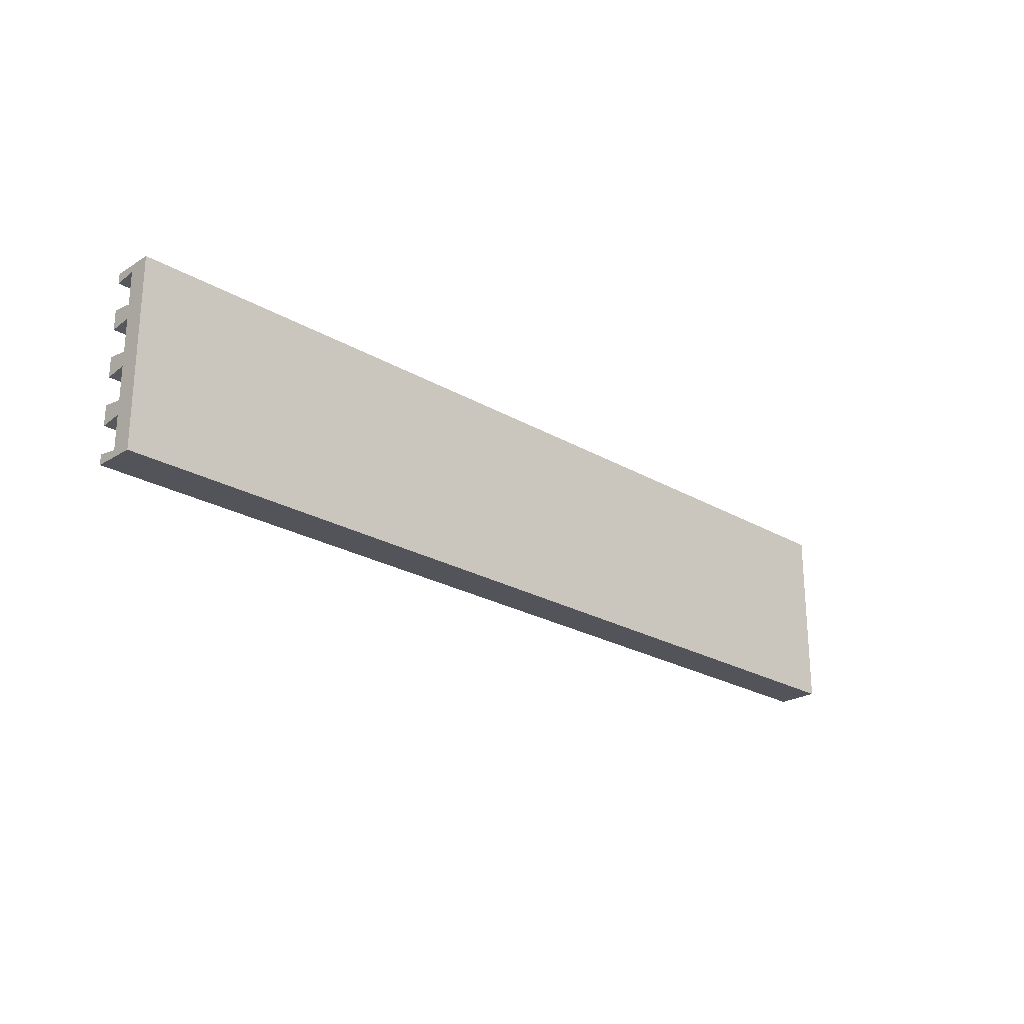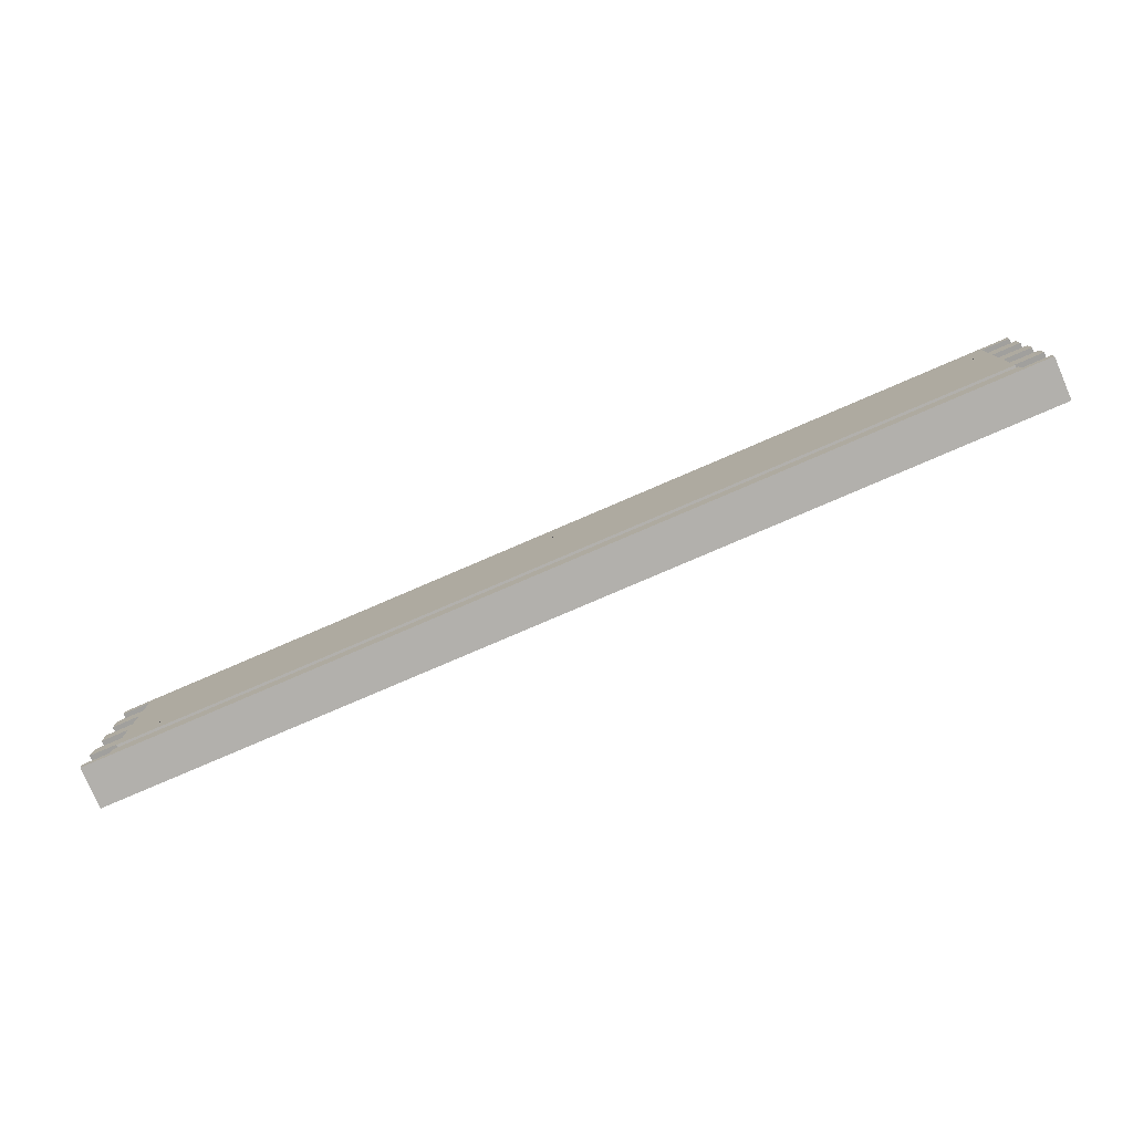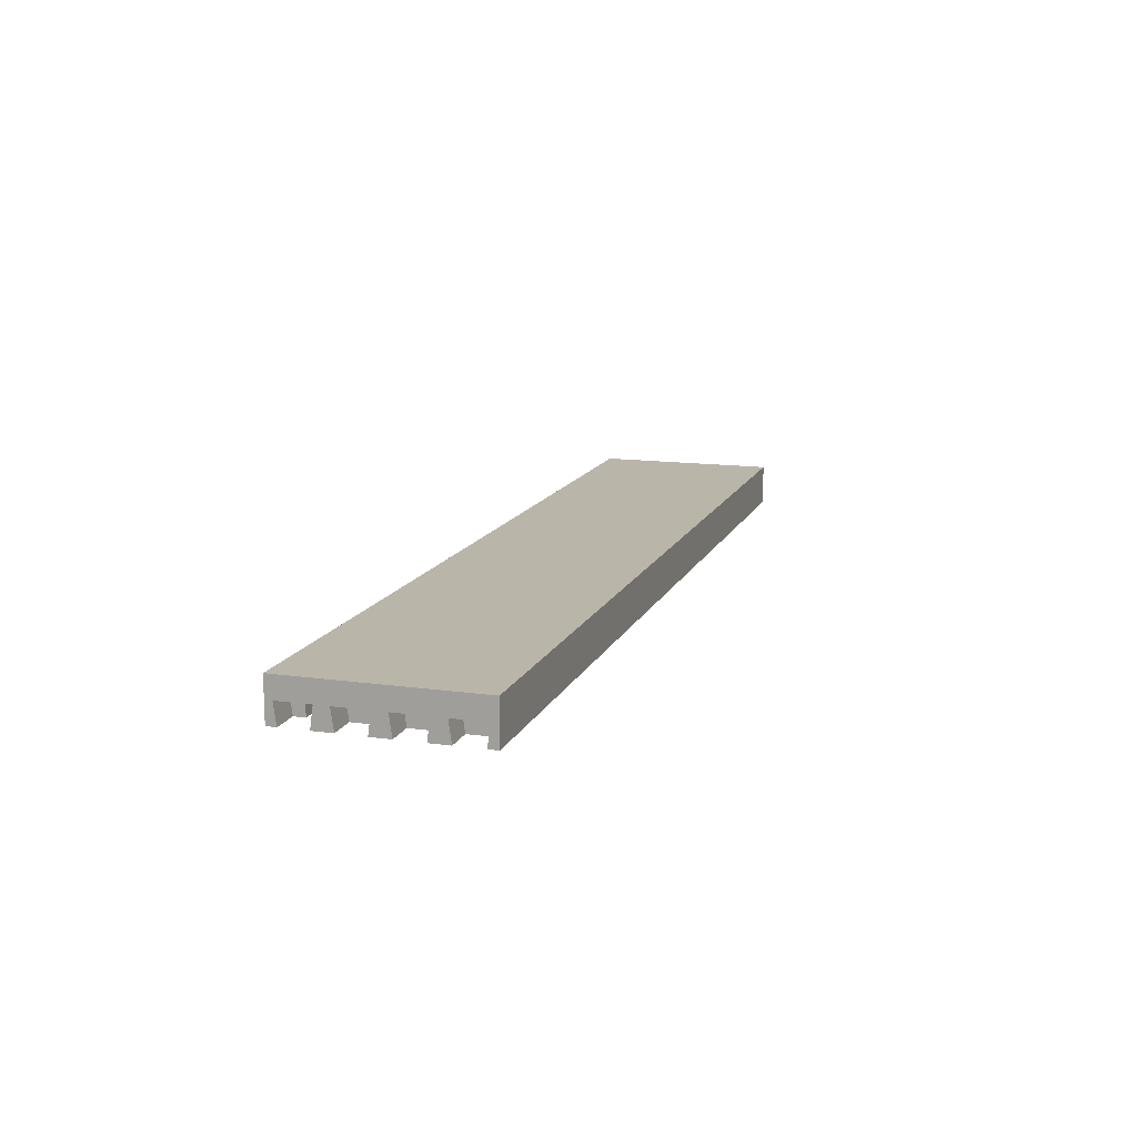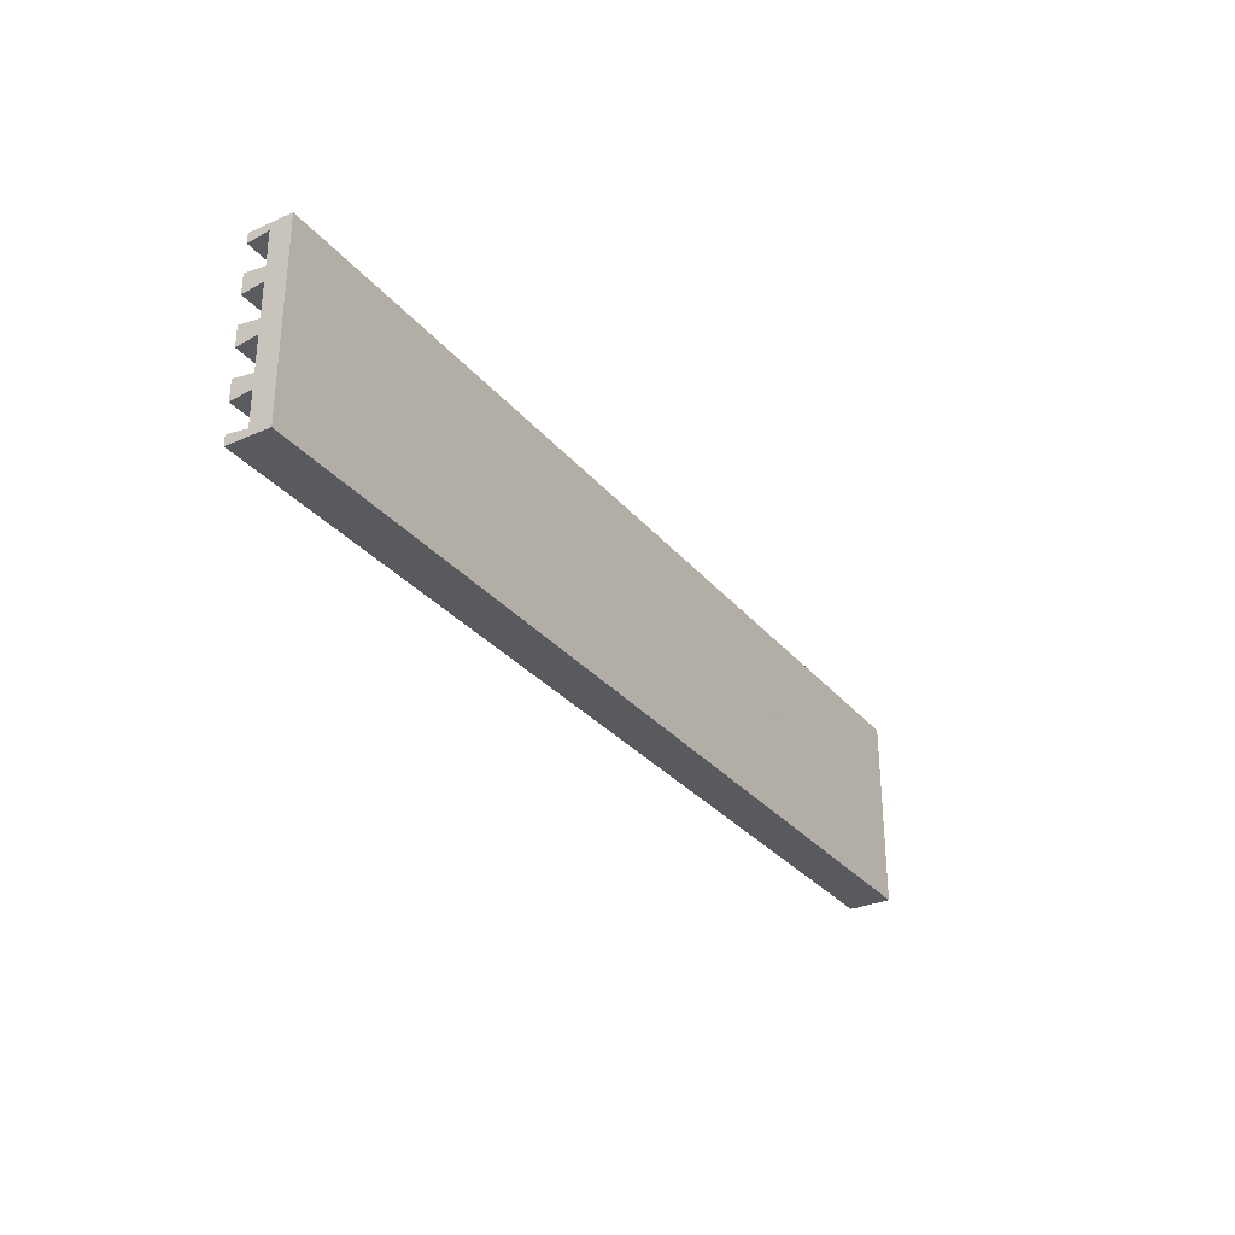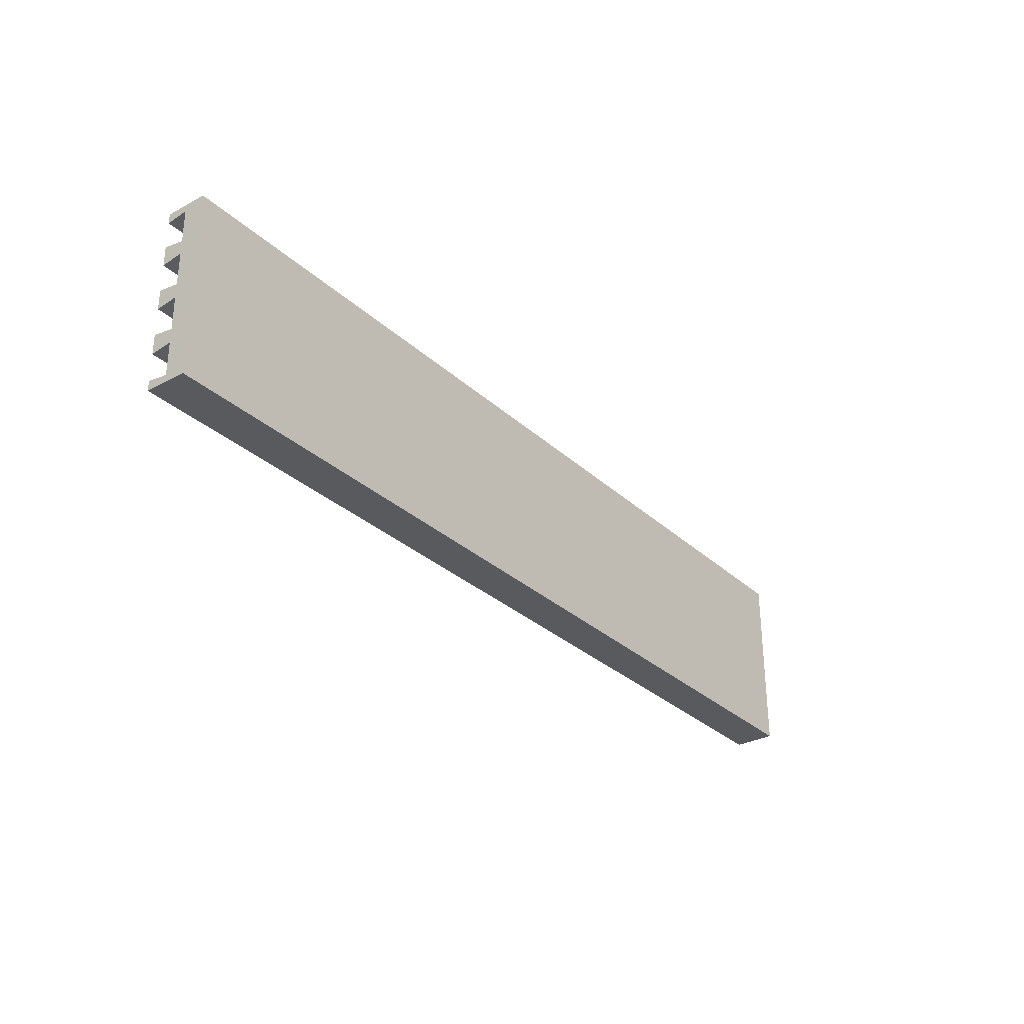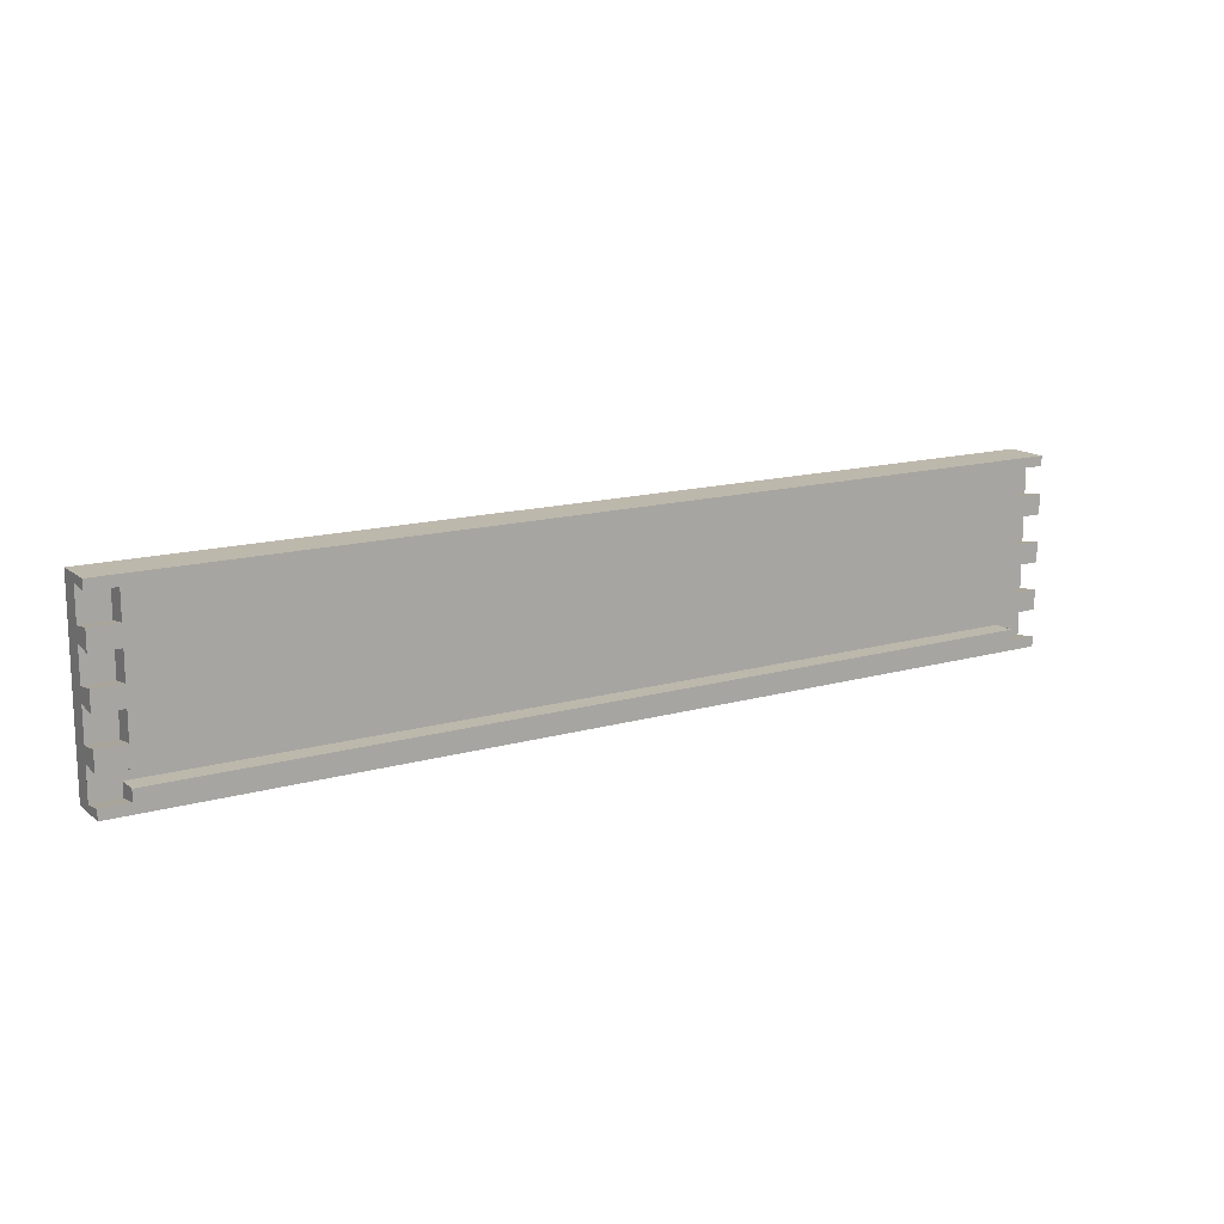
<metadata>
{"format":"obj","ext":"obj","renderer":"f3d","projection":"perspective","resolution":1024,"background":"white","views":[{"elev":-23.9,"azim":-44.2,"up":"+Y"},{"elev":-78.6,"azim":-156.7,"up":"+Y"},{"elev":13.7,"azim":107.4,"up":"+Z"},{"elev":-30.8,"azim":-57.8,"up":"+Y"},{"elev":-30.6,"azim":-52.3,"up":"+Y"},{"elev":14.7,"azim":148.4,"up":"+Y"}]}
</metadata>
<code>
o drawer_front2/drawer_front/mesh5/mesh5-geometry#mesh5-geometry
v 0.03942 -0.01107 0.2308
v 0.05465 -0.02915 0.2308
v 0.03942 -0.02915 0.2308
v 0.05465 -0.02154 0.2308
v 0.03942 -0.02755 0.2194
v 0.03942 -0.003461 0.2308
v 0.05465 -0.01393 0.2308
v 0.05465 -0.02154 0.2194
v 0.05465 -0.02755 0.2194
v 0.03942 -0.03296 0.2194
v 0.03942 0.01462 0.2308
v 0.03942 -0.001856 0.2194
v 0.05465 -0.01107 0.2308
v 0.5343 -0.02154 0.2308
v 0.5495 -0.02755 0.2194
v 0.03942 -0.03296 0.2422
v 0.5495 -0.03296 0.2194
v 0.03942 0.02223 0.2308
v 0.05465 -0.003461 0.2308
v 0.03942 -0.01268 0.2194
v 0.05465 -0.01268 0.2194
v 0.5343 -0.01393 0.2308
v 0.5343 -0.02755 0.2194
v 0.5343 -0.02154 0.2194
v 0.03942 0.06601 0.2308
v 0.03942 0.04031 0.2308
v 0.03942 0.02384 0.2194
v 0.05465 0.01462 0.2308
v 0.05465 -0.001856 0.2194
v 0.05465 -0.01393 0.2194
v 0.5495 -0.01107 0.2308
v 0.5343 -0.01393 0.2194
v 0.5495 -0.02915 0.2308
v 0.03942 0.06981 0.2422
v 0.03942 0.04793 0.2308
v 0.5495 -0.03296 0.2422
v 0.05465 0.02223 0.2308
v 0.03942 0.01302 0.2194
v 0.05465 0.01302 0.2194
v 0.5343 -0.01268 0.2194
v 0.5495 -0.001856 0.2194
v 0.5343 -0.01107 0.2308
v 0.5343 -0.02915 0.2308
v 0.03942 0.06981 0.2194
v 0.5495 0.06981 0.2422
v 0.05465 0.04793 0.2308
v 0.03942 0.04953 0.2194
v 0.05465 0.04031 0.2308
v 0.05465 0.02384 0.2194
v 0.5495 -0.01268 0.2194
v 0.5343 -0.001856 0.2194
v 0.5495 0.06601 0.2308
v 0.03942 0.0644 0.2194
v 0.05465 0.06601 0.2308
v 0.03942 0.03871 0.2194
v 0.05465 0.03871 0.2194
v 0.5343 0.01302 0.2194
v 0.5495 0.02384 0.2194
v 0.5495 -0.003461 0.2308
v 0.5495 0.06981 0.2194
v 0.05465 0.0644 0.2194
v 0.05465 0.04953 0.2194
v 0.5495 0.01302 0.2194
v 0.5343 0.02384 0.2194
v 0.5343 0.01462 0.2308
v 0.5343 -0.003461 0.2308
v 0.5495 0.01462 0.2308
v 0.5495 0.0644 0.2194
v 0.5343 0.0644 0.2194
v 0.5495 0.04953 0.2194
v 0.5343 0.03871 0.2194
v 0.5495 0.02223 0.2308
v 0.5343 0.04953 0.2194
v 0.5495 0.03871 0.2194
v 0.5343 0.04031 0.2308
v 0.5343 0.02223 0.2308
v 0.5343 0.06601 0.2308
v 0.5495 0.04031 0.2308
v 0.5495 0.04793 0.2308
v 0.5343 0.04793 0.2308
f 1 2 3
f 2 1 4
f 3 2 1
f 4 1 2
f 2 5 3
f 3 5 2
f 1 6 3
f 4 1 7
f 7 1 4
f 8 2 4
f 4 2 8
f 5 2 9
f 9 2 5
f 5 3 10
f 6 11 3
f 6 1 12
f 7 1 13
f 13 1 7
f 4 7 14
f 14 7 4
f 2 8 9
f 9 8 2
f 14 8 4
f 4 8 14
f 15 5 9
f 9 5 15
f 10 3 16
f 5 17 10
f 10 17 5
f 11 18 3
f 11 19 6
f 6 19 11
f 20 12 1
f 19 12 6
f 6 12 19
f 1 21 13
f 13 21 1
f 21 7 13
f 13 7 21
f 22 14 7
f 7 14 22
f 8 23 9
f 9 23 8
f 8 14 24
f 24 14 8
f 17 5 15
f 15 5 17
f 15 9 23
f 23 9 15
f 25 16 3
f 17 16 10
f 10 16 17
f 18 26 3
f 18 11 27
f 19 11 28
f 28 11 19
f 12 21 20
f 20 21 12
f 21 1 20
f 20 1 21
f 12 19 29
f 29 19 12
f 7 21 30
f 30 21 7
f 31 14 22
f 22 14 31
f 7 32 22
f 22 32 7
f 23 8 24
f 24 8 23
f 14 23 24
f 24 23 14
f 15 17 33
f 23 33 15
f 15 33 23
f 16 25 34
f 35 25 3
f 16 17 36
f 36 17 16
f 26 35 3
f 26 37 18
f 18 37 26
f 38 27 11
f 37 27 18
f 18 27 37
f 11 39 28
f 28 39 11
f 39 19 28
f 28 19 39
f 21 12 40
f 40 12 21
f 19 39 29
f 29 39 19
f 41 12 29
f 29 12 41
f 21 32 30
f 30 32 21
f 32 7 30
f 30 7 32
f 33 14 31
f 31 14 33
f 31 22 42
f 42 22 31
f 32 42 22
f 22 42 32
f 23 14 43
f 43 14 23
f 17 36 33
f 33 23 43
f 43 23 33
f 44 34 25
f 16 45 34
f 34 45 16
f 25 46 35
f 35 46 25
f 45 16 36
f 36 16 45
f 35 26 47
f 37 26 48
f 48 26 37
f 27 39 38
f 38 39 27
f 39 11 38
f 38 11 39
f 27 37 49
f 49 37 27
f 40 12 50
f 50 12 40
f 32 21 40
f 40 21 32
f 39 51 29
f 29 51 39
f 50 12 41
f 41 12 50
f 41 29 51
f 51 29 41
f 14 33 43
f 43 33 14
f 31 33 52
f 42 50 31
f 31 50 42
f 42 32 40
f 40 32 42
f 45 33 36
f 45 44 34
f 34 44 45
f 53 44 25
f 46 25 54
f 54 25 46
f 46 47 35
f 35 47 46
f 55 47 26
f 26 56 48
f 48 56 26
f 56 37 48
f 48 37 56
f 39 27 57
f 57 27 39
f 37 56 49
f 49 56 37
f 58 27 49
f 49 27 58
f 50 42 40
f 40 42 50
f 51 39 57
f 57 39 51
f 41 50 59
f 51 59 41
f 41 59 51
f 33 45 52
f 59 31 52
f 31 59 50
f 44 45 60
f 60 45 44
f 44 61 53
f 53 61 44
f 61 25 53
f 53 25 61
f 25 61 54
f 54 61 25
f 61 46 54
f 54 46 61
f 47 46 62
f 62 46 47
f 47 56 55
f 55 56 47
f 56 26 55
f 55 26 56
f 57 27 63
f 63 27 57
f 56 64 49
f 49 64 56
f 63 27 58
f 58 27 63
f 58 49 64
f 64 49 58
f 65 51 57
f 57 51 65
f 59 51 66
f 66 51 59
f 60 52 45
f 67 59 52
f 68 44 60
f 60 44 68
f 61 44 69
f 69 44 61
f 46 61 62
f 62 61 46
f 70 47 62
f 62 47 70
f 56 47 71
f 71 47 56
f 63 65 57
f 57 65 63
f 64 56 71
f 71 56 64
f 58 63 72
f 64 72 58
f 58 72 64
f 51 65 66
f 66 65 51
f 65 59 66
f 66 59 65
f 68 52 60
f 59 65 67
f 67 65 59
f 72 67 52
f 69 44 68
f 68 44 69
f 73 61 69
f 69 61 73
f 61 73 62
f 62 73 61
f 74 47 70
f 70 47 74
f 70 62 73
f 73 62 70
f 71 47 74
f 74 47 71
f 65 63 67
f 67 63 65
f 75 64 71
f 71 64 75
f 67 72 63
f 72 64 76
f 76 64 72
f 77 68 52
f 52 68 77
f 78 72 52
f 68 77 69
f 69 77 68
f 77 73 69
f 69 73 77
f 70 74 79
f 73 79 70
f 70 79 73
f 74 75 71
f 71 75 74
f 64 75 76
f 76 75 64
f 75 72 76
f 76 72 75
f 79 77 52
f 52 77 79
f 72 75 78
f 78 75 72
f 79 78 52
f 73 77 80
f 80 77 73
f 78 79 74
f 79 73 80
f 80 73 79
f 75 74 78
f 78 74 75
f 77 79 80
f 80 79 77
f 3 6 1
f 10 3 5
f 3 11 6
f 12 1 6
f 16 3 10
f 3 18 11
f 1 12 20
f 3 16 25
f 3 26 18
f 27 11 18
f 33 17 15
f 34 25 16
f 3 25 35
f 3 35 26
f 11 27 38
f 33 36 17
f 25 34 44
f 47 26 35
f 52 33 31
f 36 33 45
f 25 44 53
f 26 47 55
f 59 50 41
f 52 45 33
f 52 31 59
f 50 59 31
f 45 52 60
f 52 59 67
f 72 63 58
f 60 52 68
f 52 67 72
f 63 72 67
f 52 72 78
f 79 74 70
f 52 78 79
f 74 79 78

</code>
